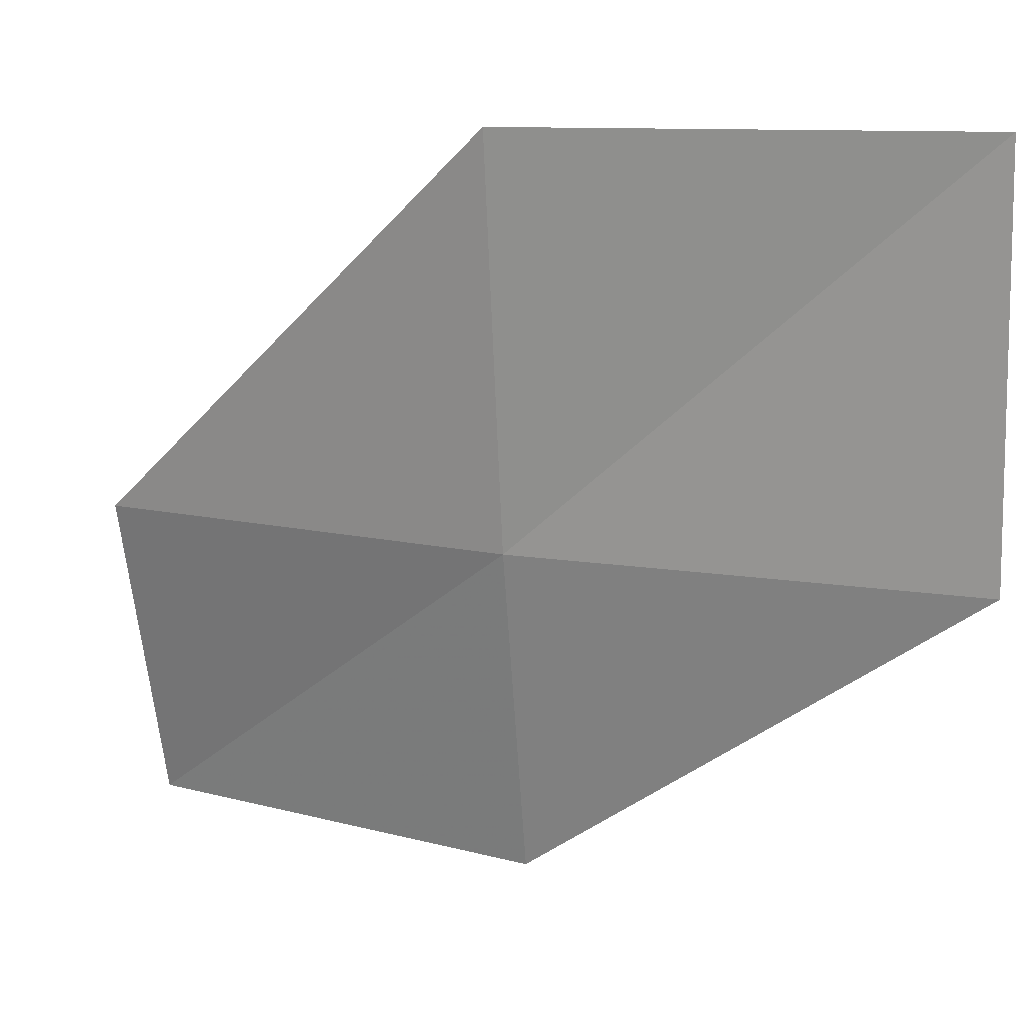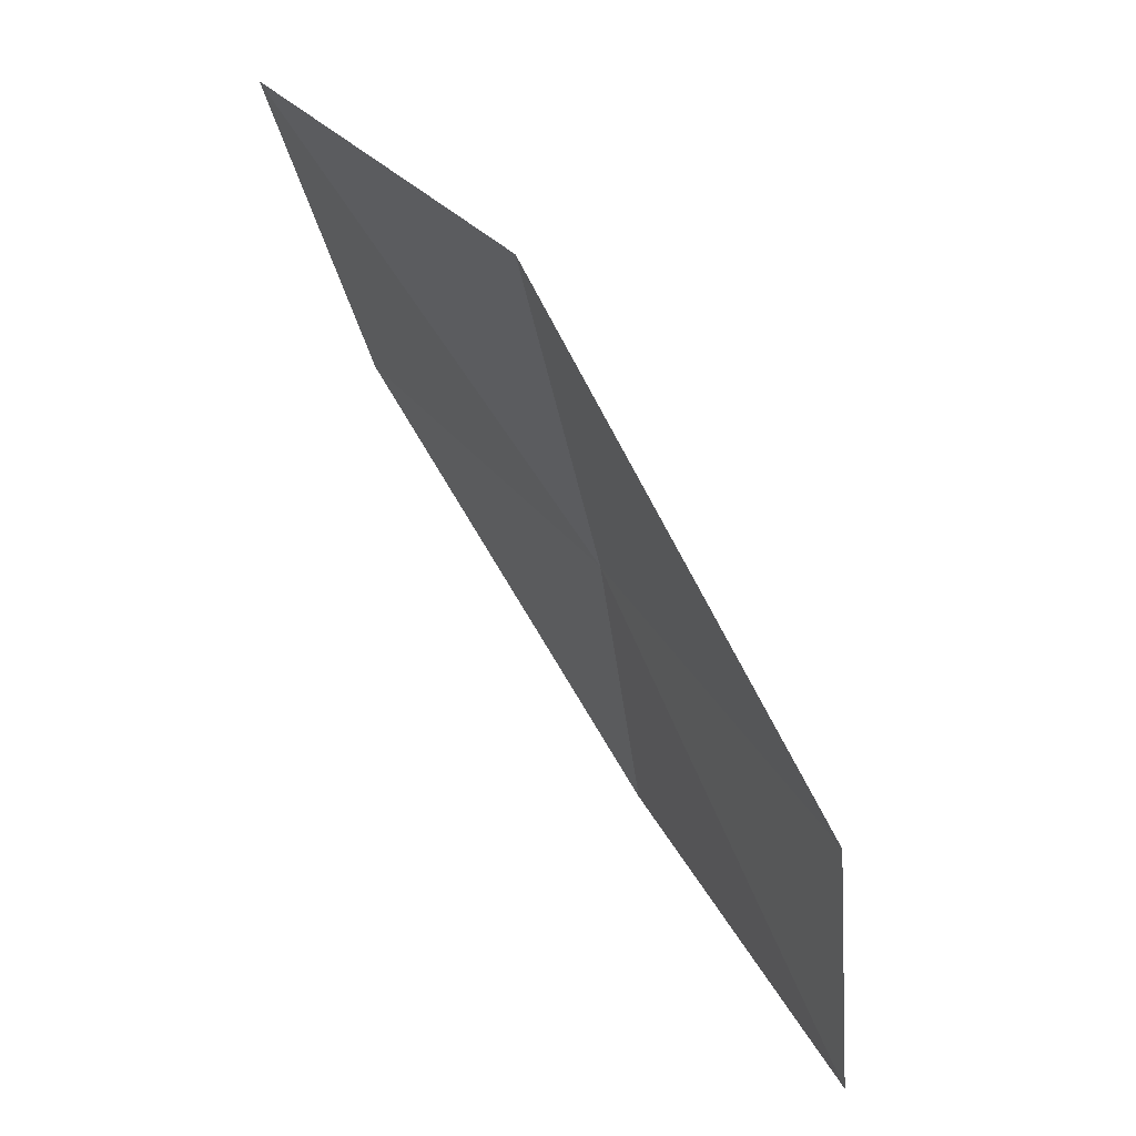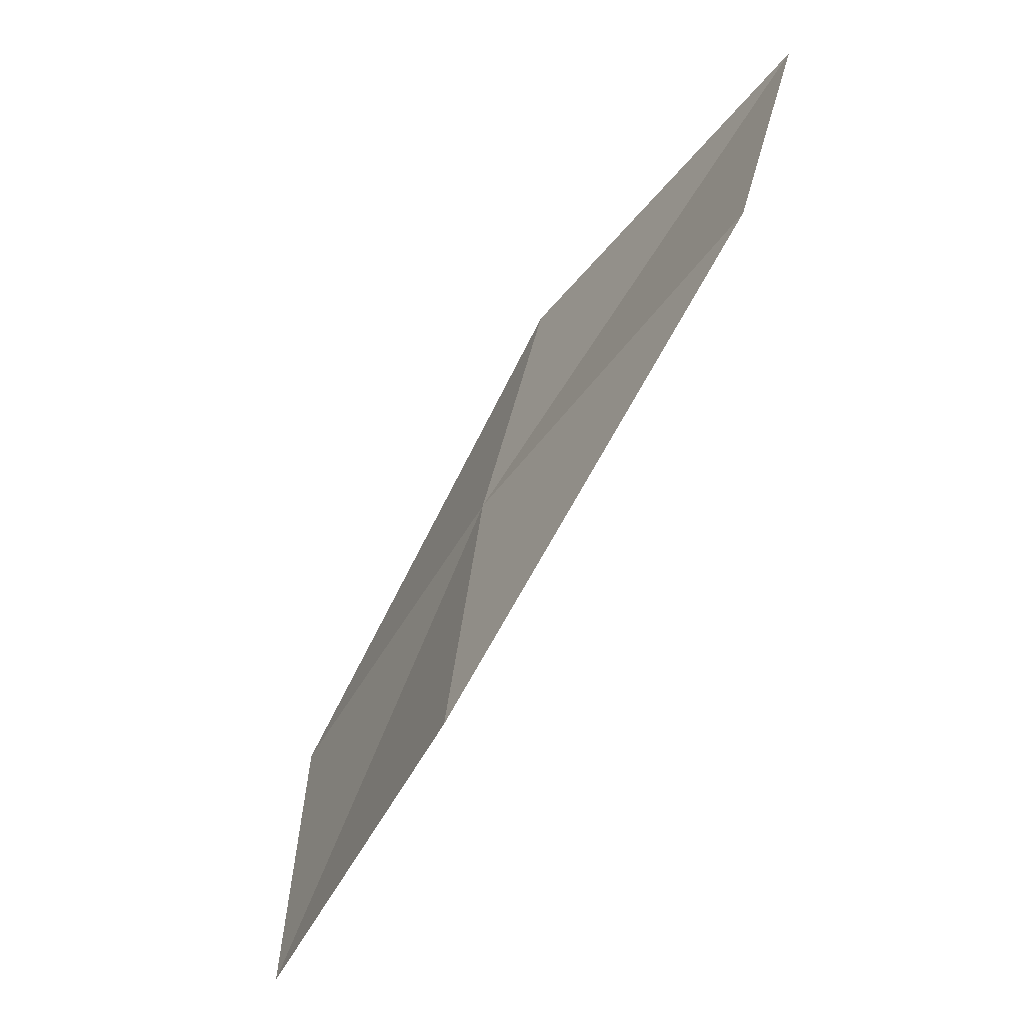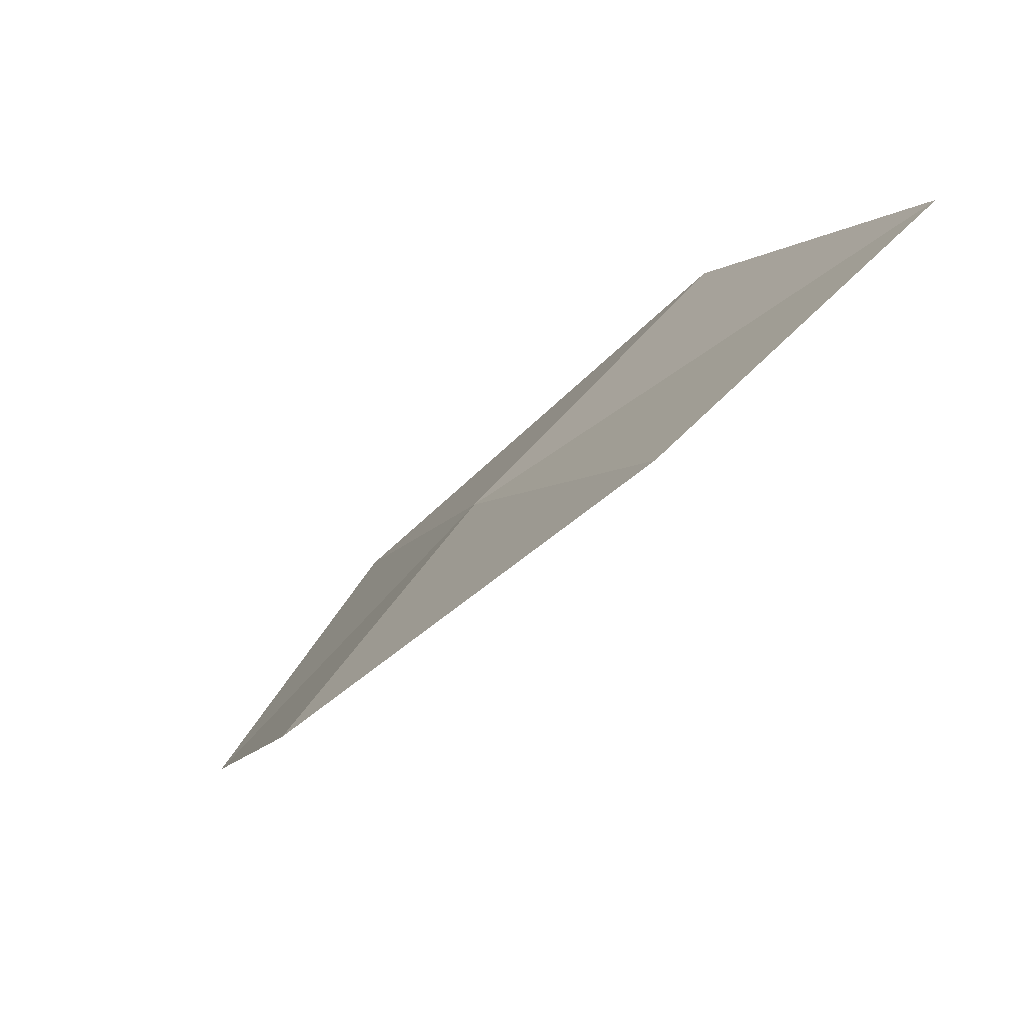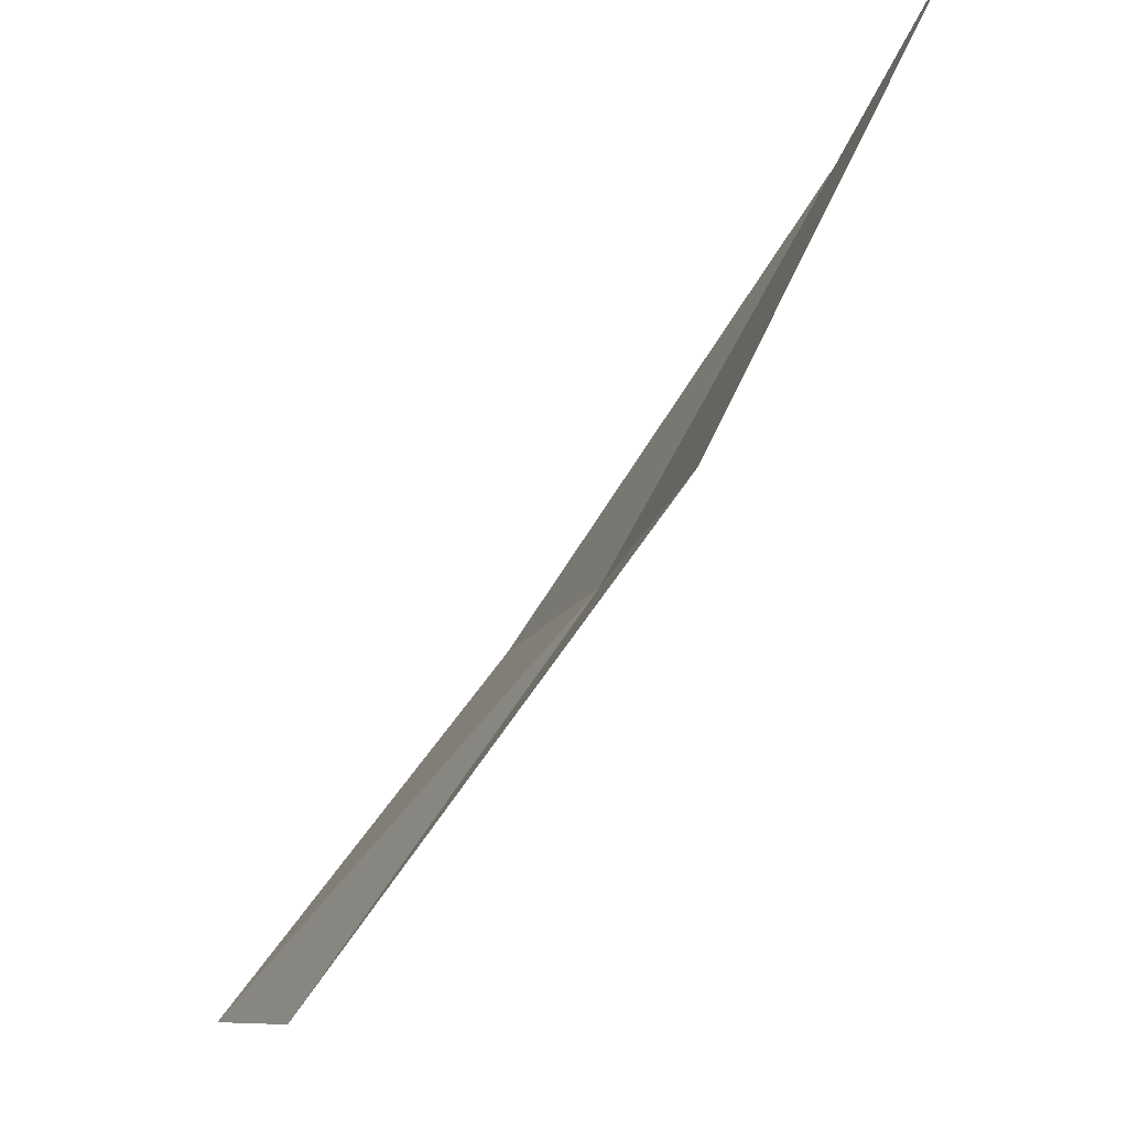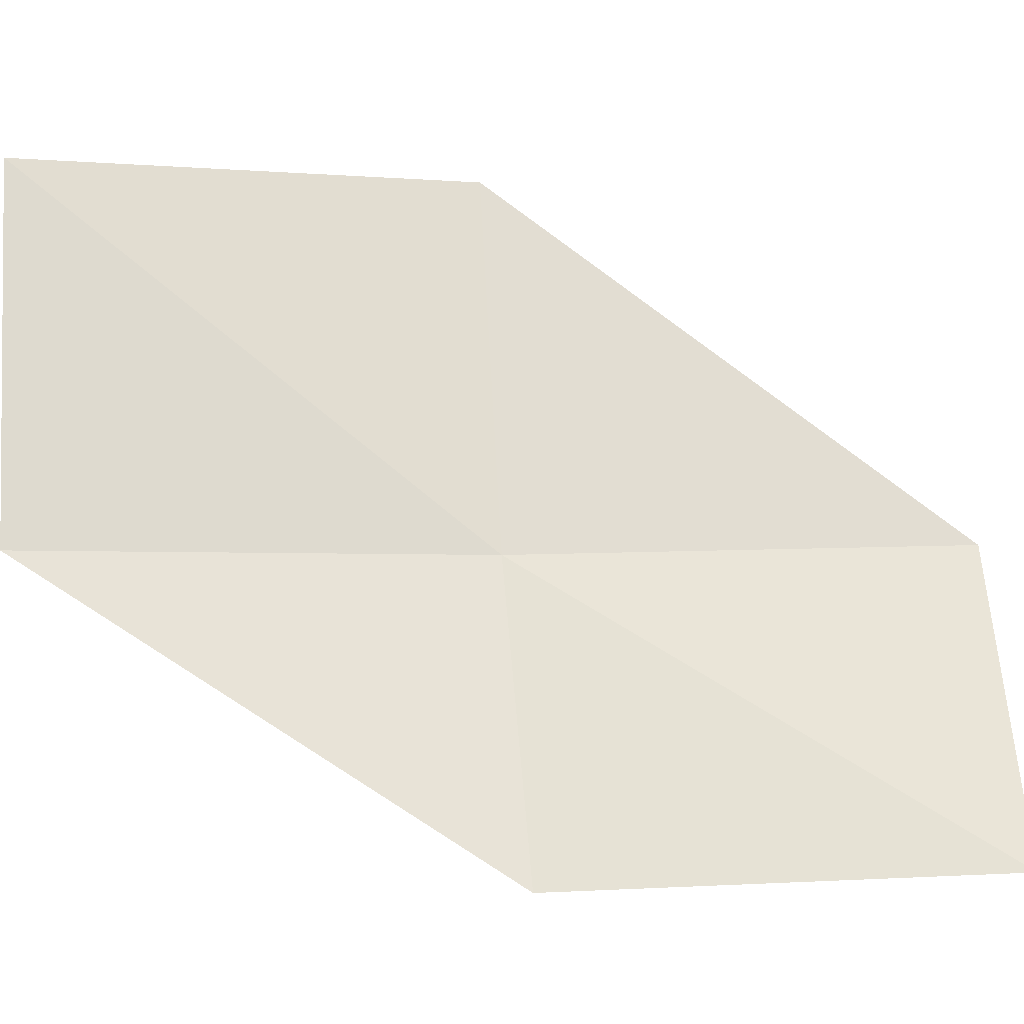
<metadata>
{"format":"obj","ext":"obj","renderer":"f3d","projection":"perspective","resolution":1024,"background":"white","views":[{"elev":8.2,"azim":150.0,"up":"+Z"},{"elev":-39.3,"azim":19.0,"up":"+Y"},{"elev":29.3,"azim":-162.9,"up":"+Y"},{"elev":55.5,"azim":-130.6,"up":"+Y"},{"elev":73.3,"azim":64.2,"up":"+Z"},{"elev":-11.3,"azim":-62.7,"up":"+Z"}]}
</metadata>
<code>
v 10.71 10.96 2.972
v 11.48 9.616 3.018
v 11.21 9.385 1.944
v 10.5 10.74 1.882
v 10.88 11.13 4.302
v 9.784 12.24 2.943
v 9.892 12.38 4.284
f 1 3 2
f 1 4 3
f 1 2 5
f 1 6 4
f 1 5 7
f 1 7 6

</code>
